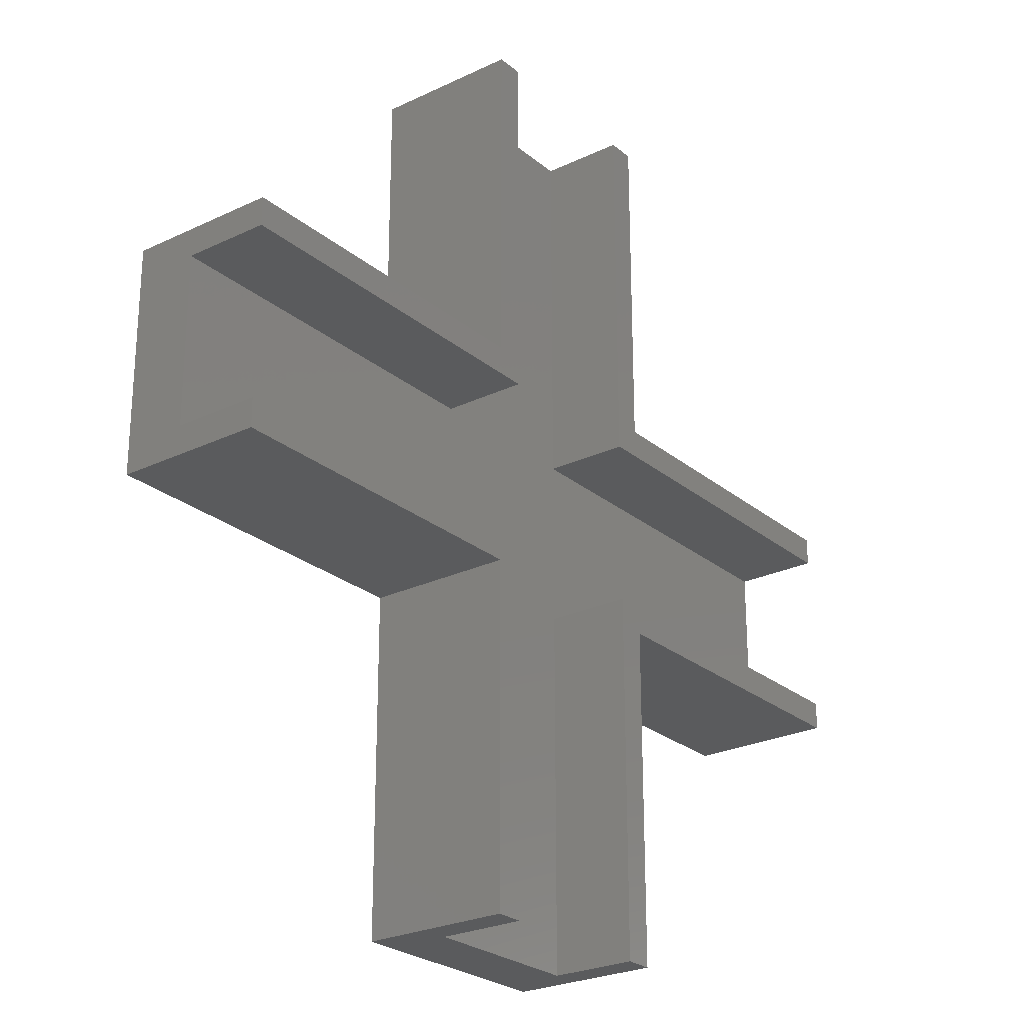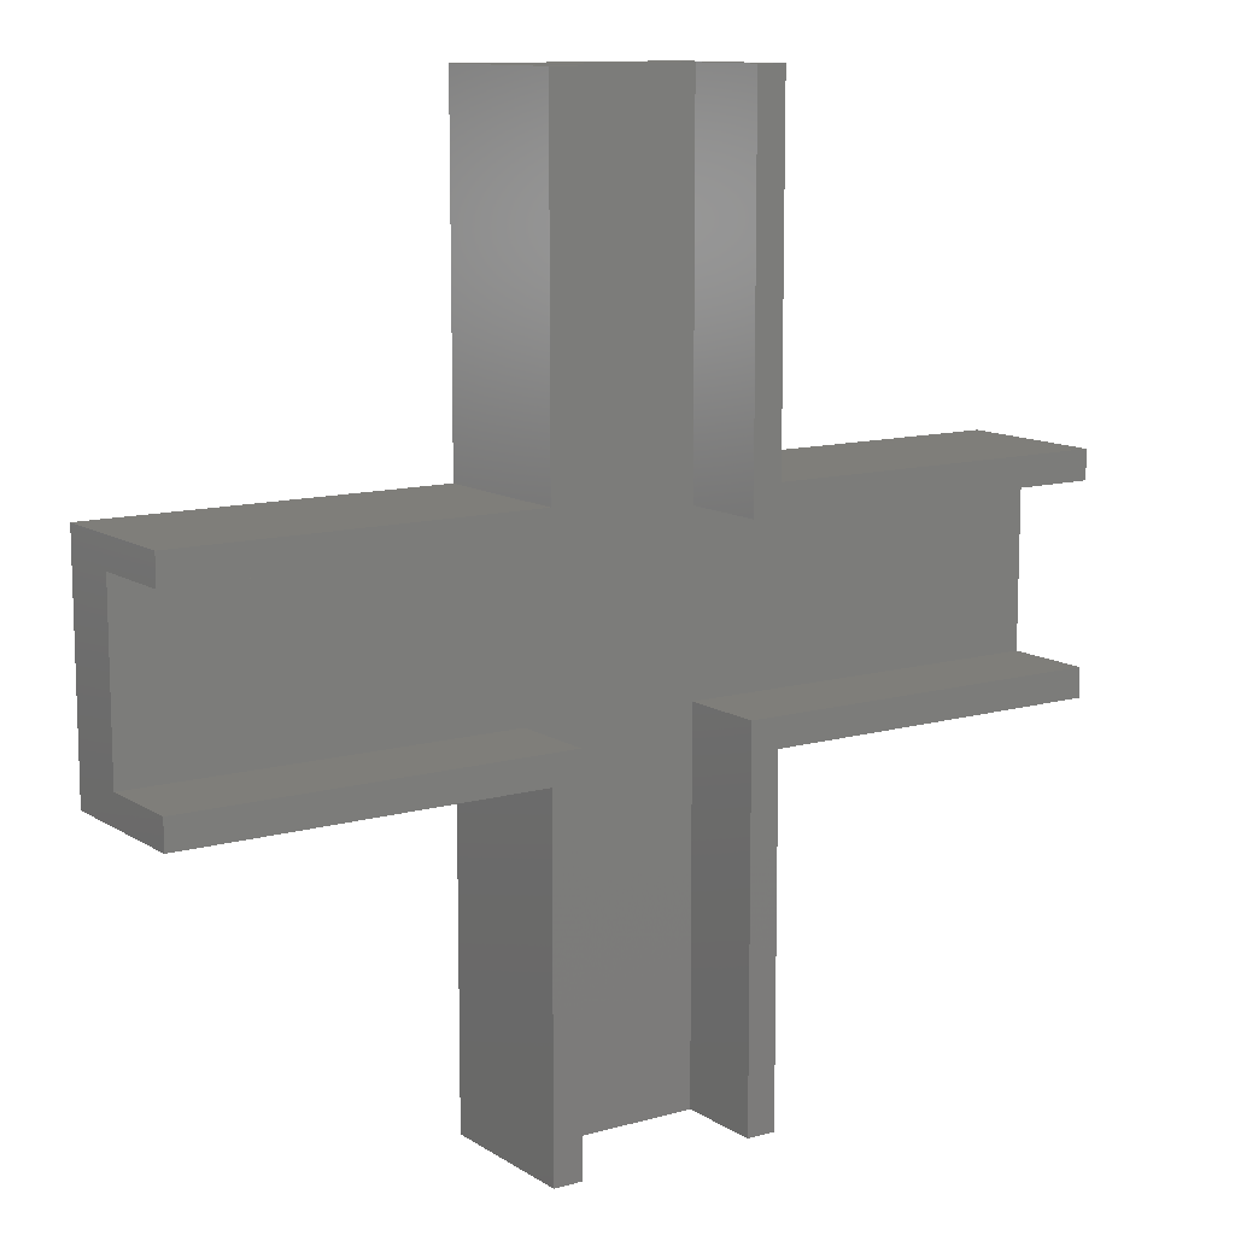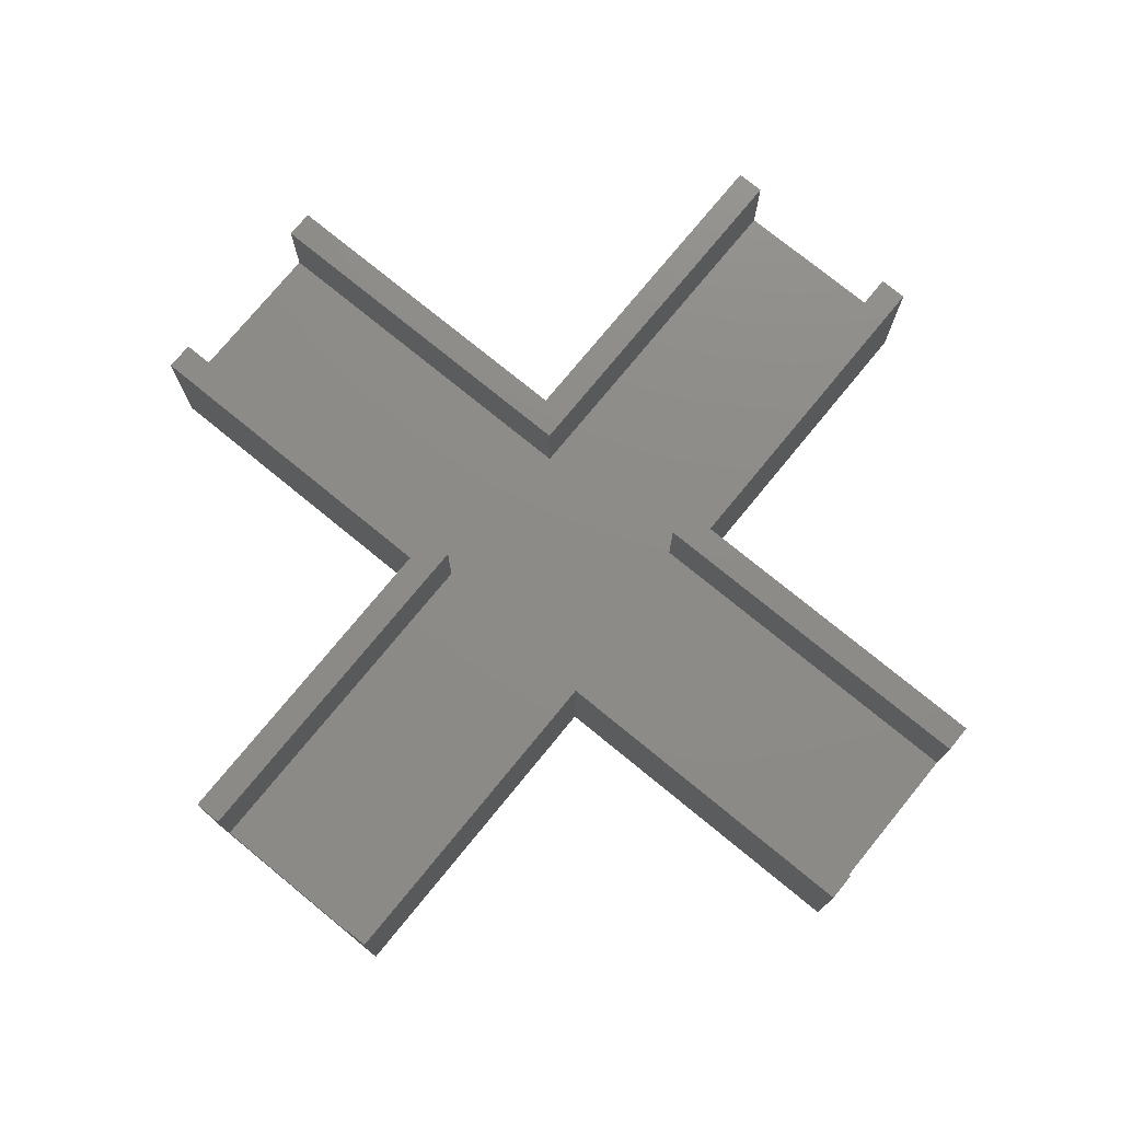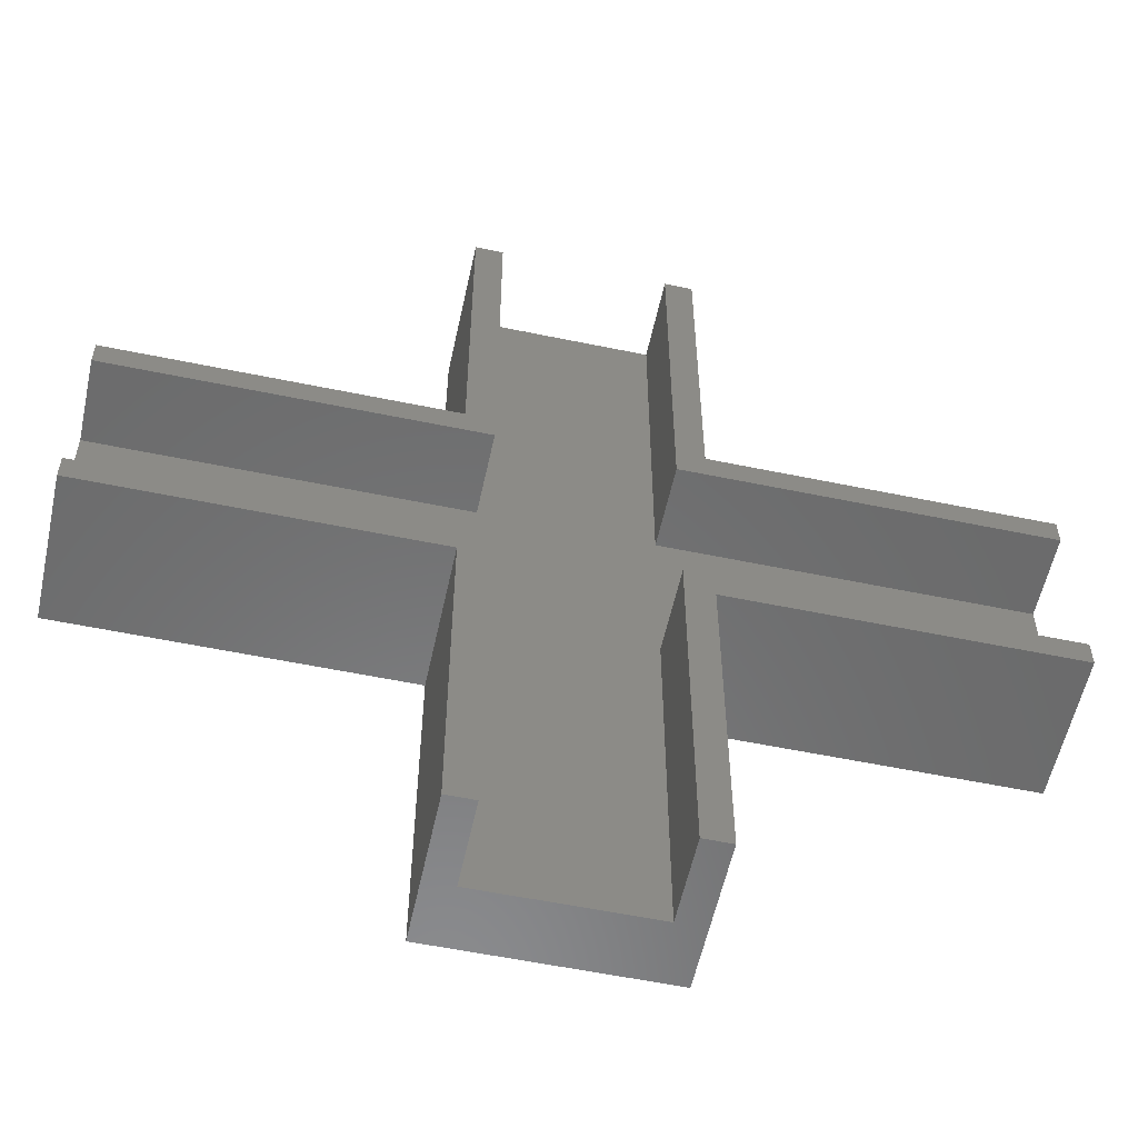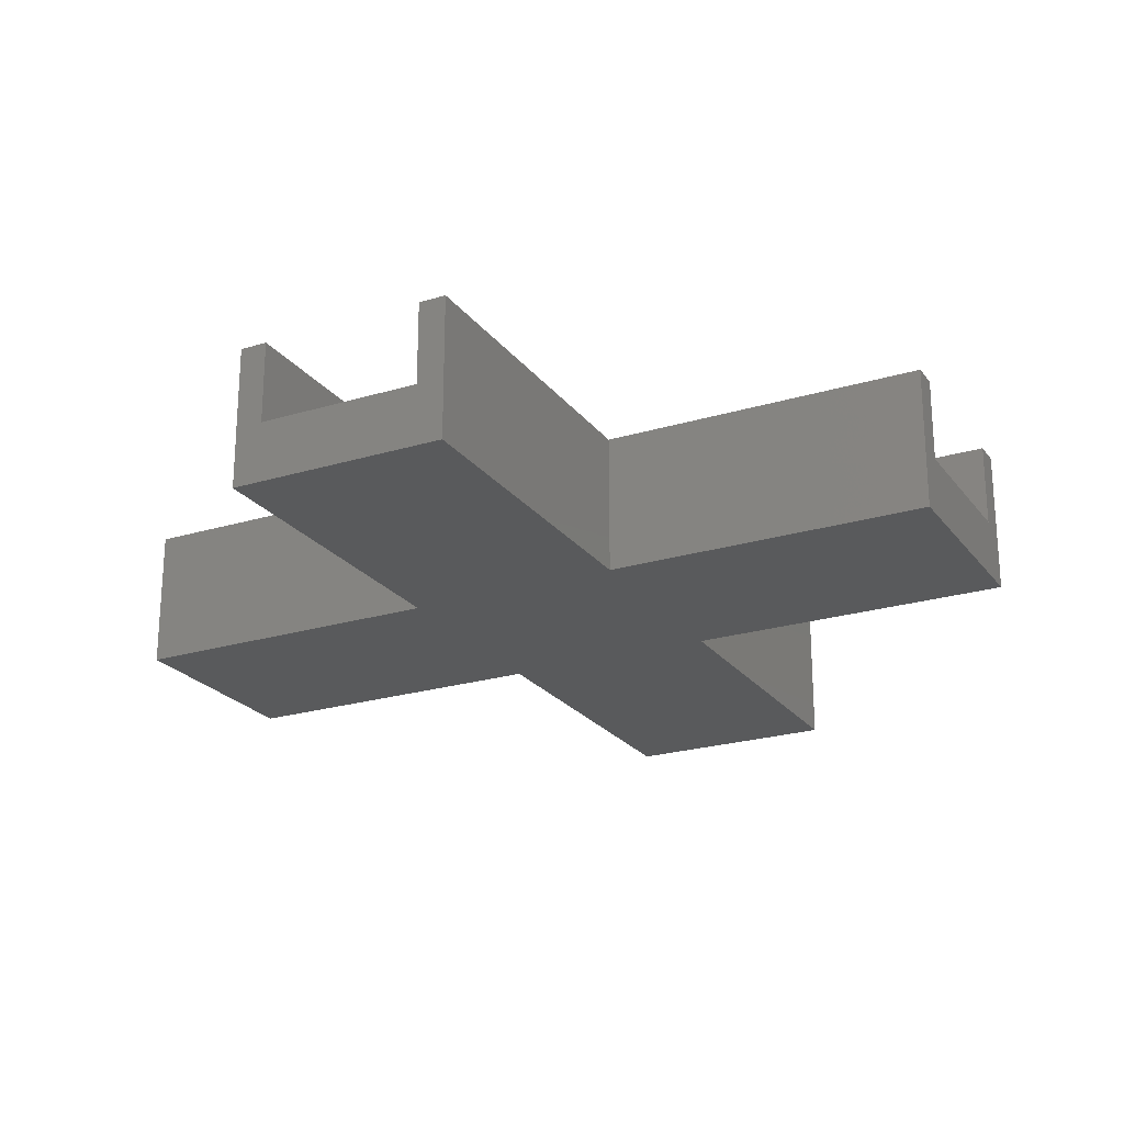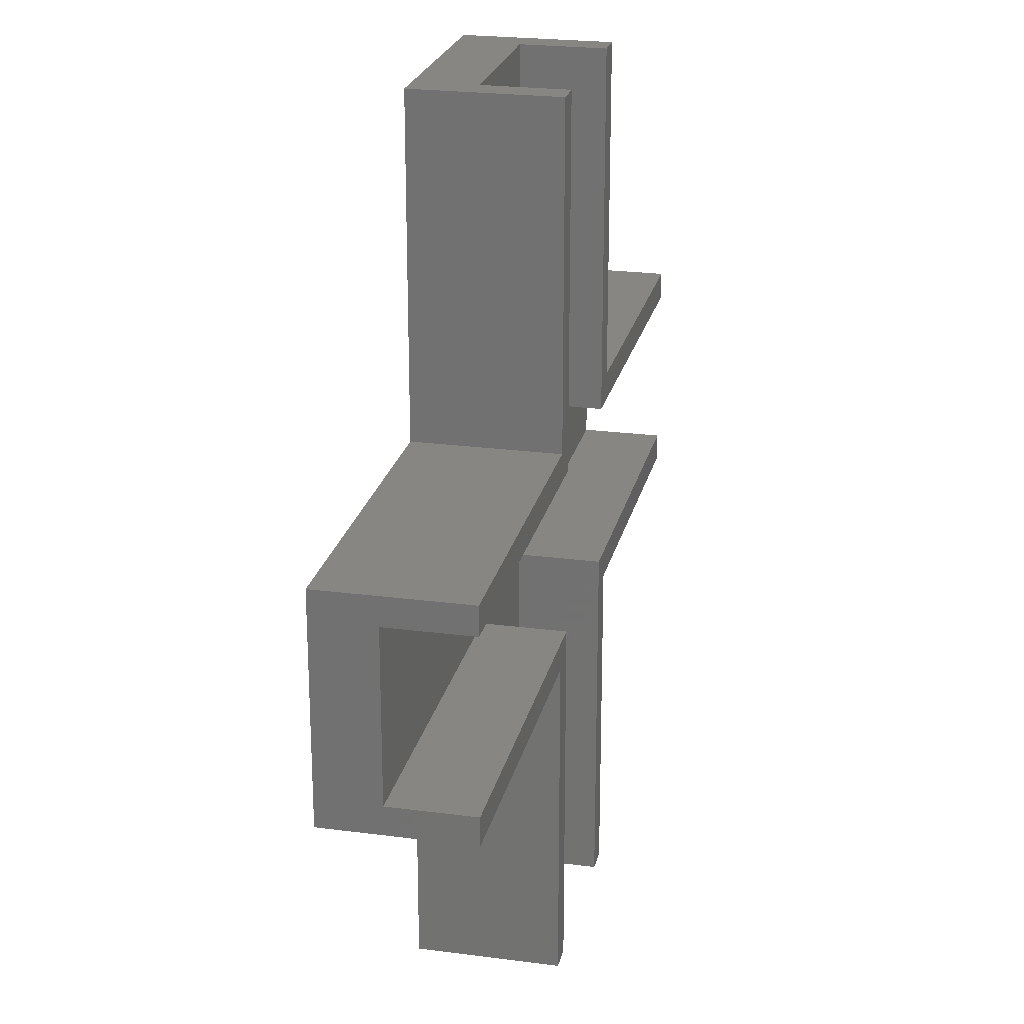
<metadata>
{"format":"stl","ext":"stl","renderer":"f3d","projection":"perspective","resolution":1024,"background":"white","views":[{"elev":-25.4,"azim":-52.4,"up":"+Y"},{"elev":11.5,"azim":-34.2,"up":"+Y"},{"elev":75.6,"azim":-50.7,"up":"+Z"},{"elev":-56.8,"azim":-12.2,"up":"+Y"},{"elev":-23.0,"azim":-62.7,"up":"+Z"},{"elev":23.2,"azim":-77.4,"up":"+Y"}]}
</metadata>
<code>
# stl→obj: 48 verts, 92 faces
v -0.125 -0.5 -0.0375
v -0.125 -0.125 0.125
v -0.125 -0.125 -0.0375
v -0.125 -0.5 0.125
v -0.125 0.125 -0.0375
v -0.125 0.5 0.125
v -0.125 0.5 -0.0375
v -0.125 0.125 0.125
v 0.5 -0.09375 0.125
v 0.125 -0.125 0.125
v 0.5 -0.125 0.125
v 0.09375 -0.09375 0.125
v 0.09375 -0.5 0.125
v 0.125 -0.5 0.125
v -0.09375 -0.09375 0.125
v -0.09375 -0.5 0.125
v -0.5 -0.09375 0.125
v -0.5 -0.125 0.125
v 0.125 0.5 0.125
v 0.09375 0.5 0.125
v 0.125 0.125 0.125
v 0.5 0.09375 0.125
v 0.5 0.125 0.125
v 0.09375 0.09375 0.125
v -0.09375 0.5 0.125
v -0.09375 0.09375 0.125
v -0.5 0.09375 0.125
v -0.5 0.125 0.125
v 0.125 -0.125 -0.0375
v 0.125 -0.5 -0.0375
v 0.125 0.5 -0.0375
v 0.125 0.125 -0.0375
v 0.09375 0.5 0.03125
v -0.09375 0.5 0.03125
v -0.09375 -0.5 0.03125
v 0.09375 -0.5 0.03125
v -0.5 0.125 -0.0375
v -0.5 0.09375 0.03125
v -0.5 -0.09375 0.03125
v -0.5 -0.125 -0.0375
v 0.5 -0.09375 0.03125
v 0.5 0.09375 0.03125
v 0.5 0.125 -0.0375
v 0.5 -0.125 -0.0375
v -0.09375 -0.09375 0.03125
v -0.09375 0.09375 0.03125
v 0.09375 -0.09375 0.03125
v 0.09375 0.09375 0.03125
f 1 2 3
f 2 1 4
f 5 6 7
f 6 5 8
f 9 10 11
f 12 10 9
f 13 10 12
f 10 13 14
f 15 2 16
f 17 2 15
f 2 17 18
f 16 2 4
f 19 20 21
f 21 22 23
f 21 24 22
f 24 21 20
f 8 25 6
f 25 8 26
f 27 8 28
f 8 27 26
f 14 29 10
f 29 14 30
f 21 31 19
f 31 21 32
f 19 33 20
f 33 31 34
f 31 33 19
f 34 6 25
f 34 7 6
f 7 34 31
f 4 35 16
f 35 1 36
f 1 35 4
f 36 14 13
f 36 30 14
f 30 36 1
f 37 38 28
f 37 39 38
f 40 39 37
f 18 39 40
f 39 18 17
f 28 38 27
f 9 11 41
f 42 23 22
f 23 42 43
f 41 43 42
f 41 44 43
f 44 41 11
f 43 21 23
f 21 43 32
f 5 28 8
f 28 5 37
f 29 11 10
f 11 29 44
f 40 2 18
f 2 40 3
f 16 45 15
f 45 16 35
f 26 34 25
f 34 26 46
f 36 12 47
f 12 36 13
f 48 20 33
f 20 48 24
f 38 45 46
f 45 38 39
f 46 48 33
f 48 46 47
f 46 33 34
f 45 47 46
f 47 45 36
f 36 45 35
f 48 41 42
f 41 48 47
f 48 22 24
f 22 48 42
f 38 26 27
f 26 38 46
f 41 12 9
f 12 41 47
f 45 17 15
f 17 45 39
f 40 5 3
f 5 40 37
f 3 29 30
f 29 3 32
f 3 30 1
f 5 32 3
f 32 5 31
f 31 5 7
f 29 43 44
f 43 29 32

</code>
